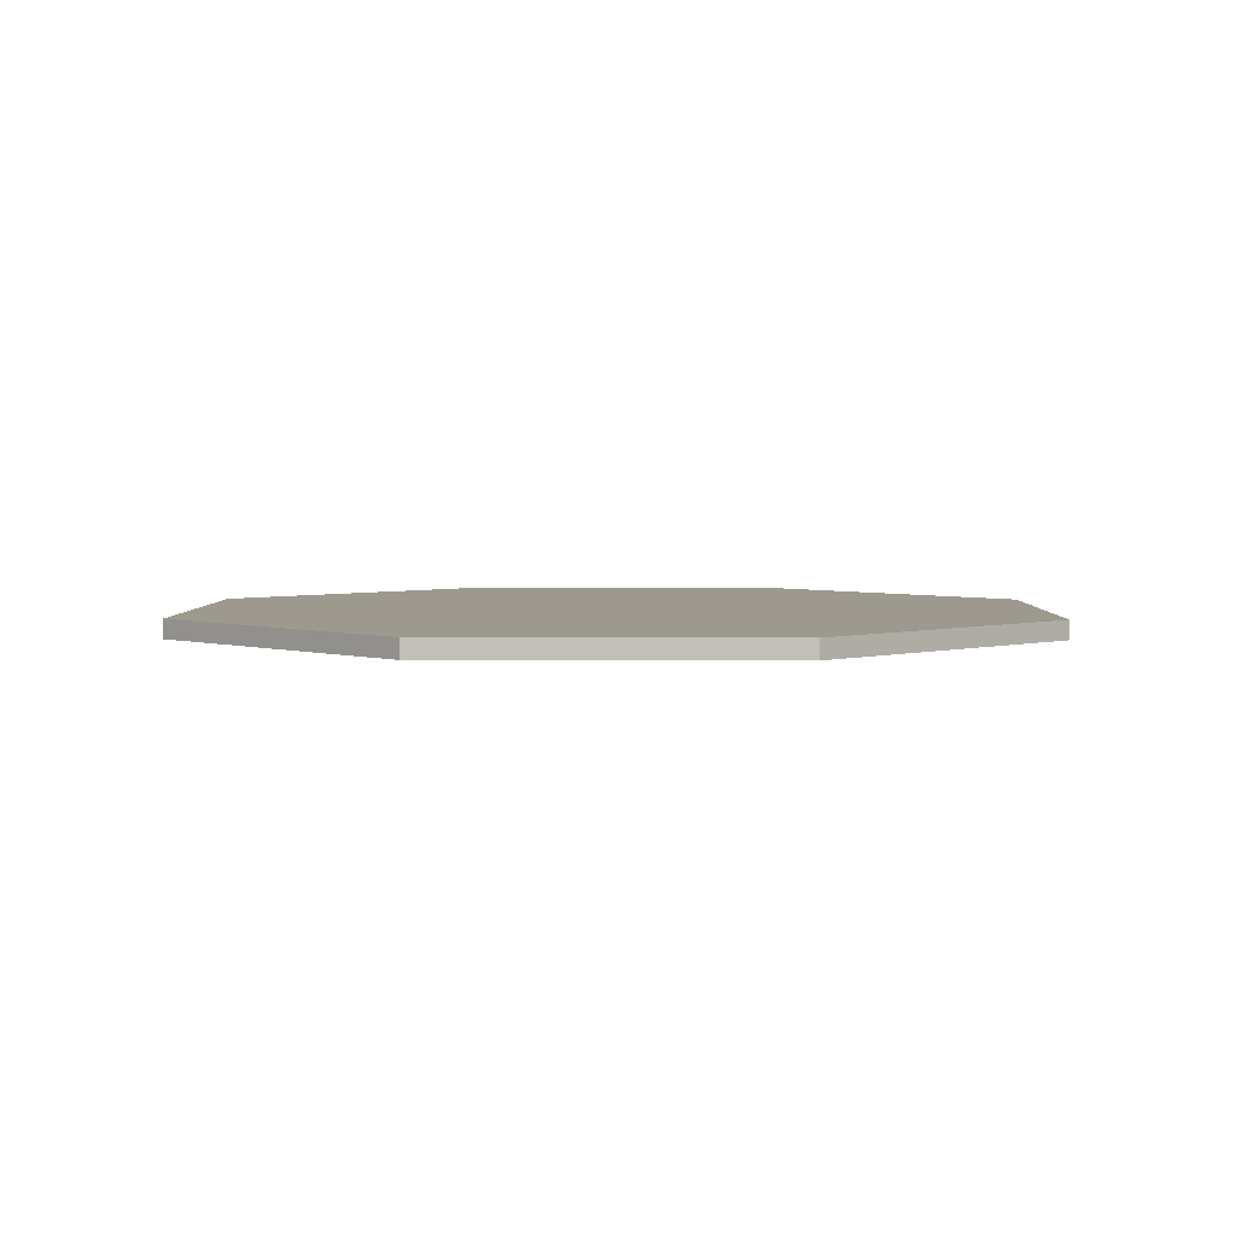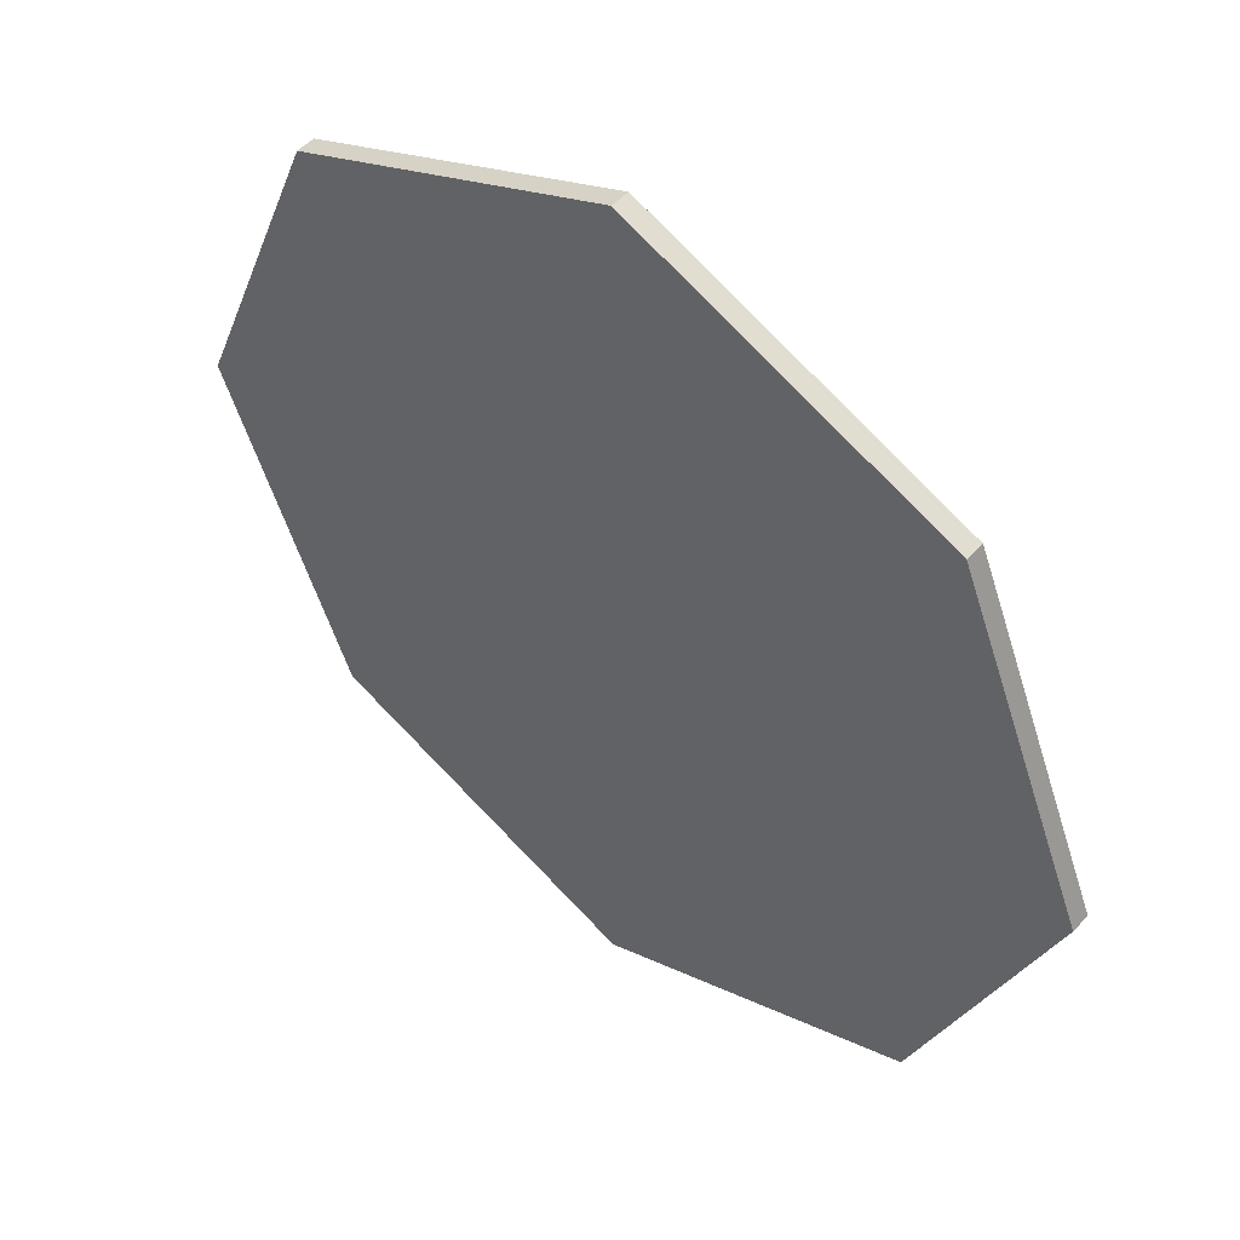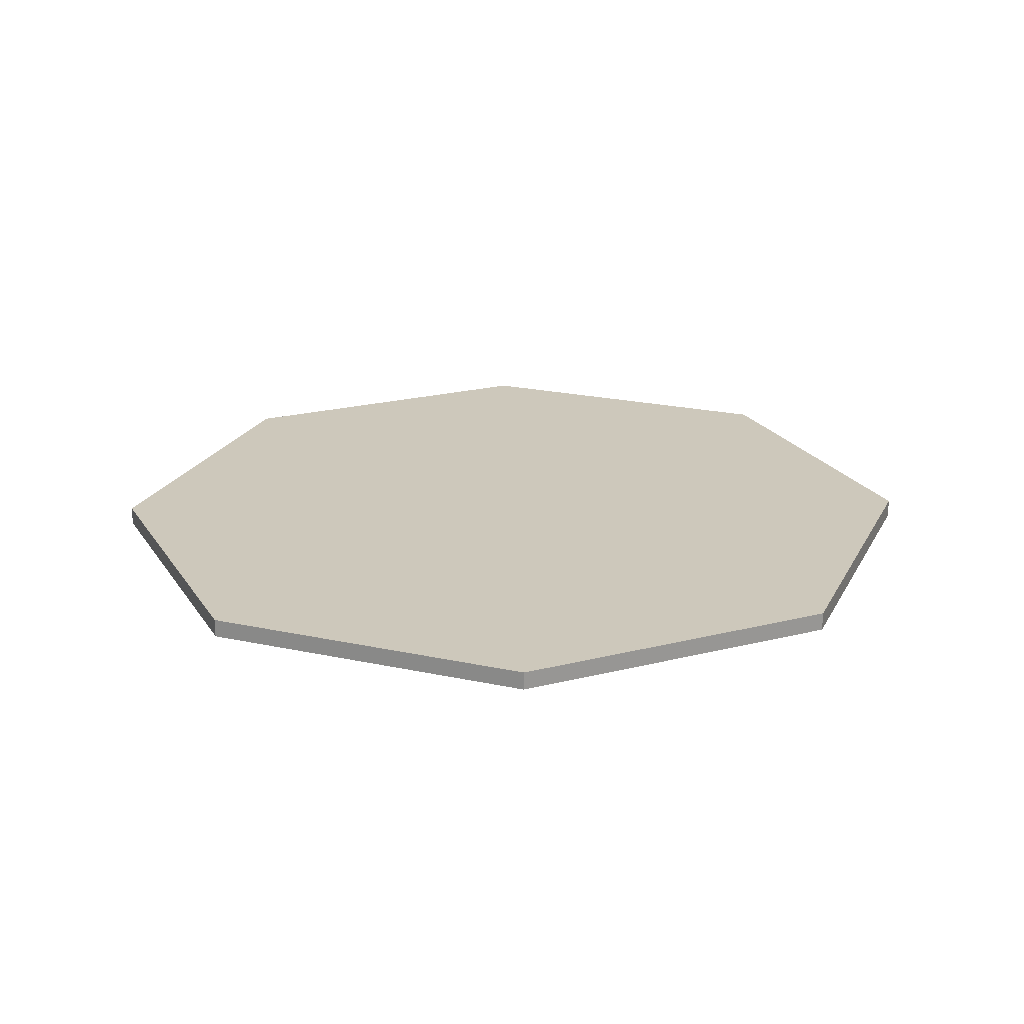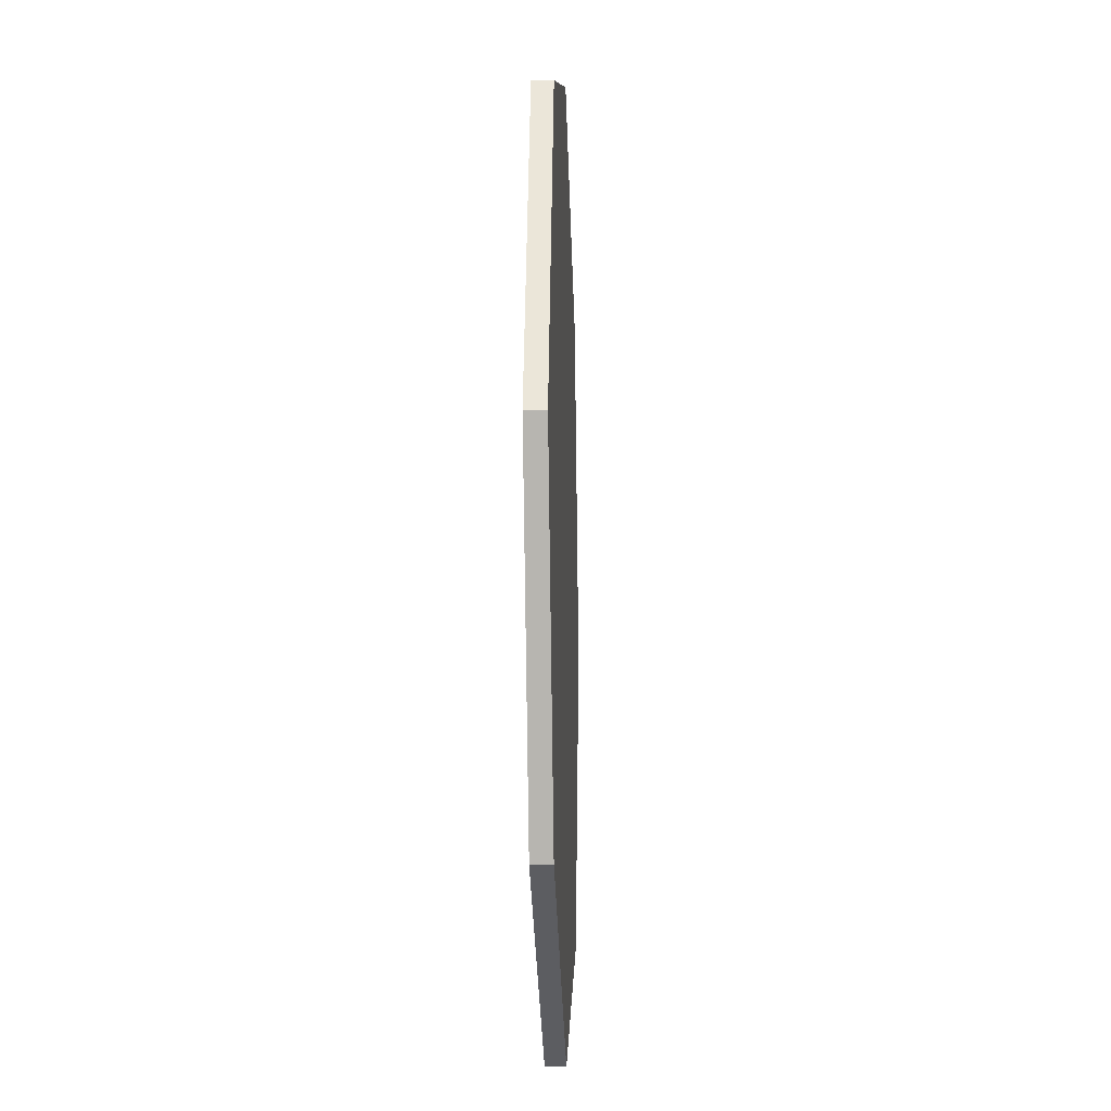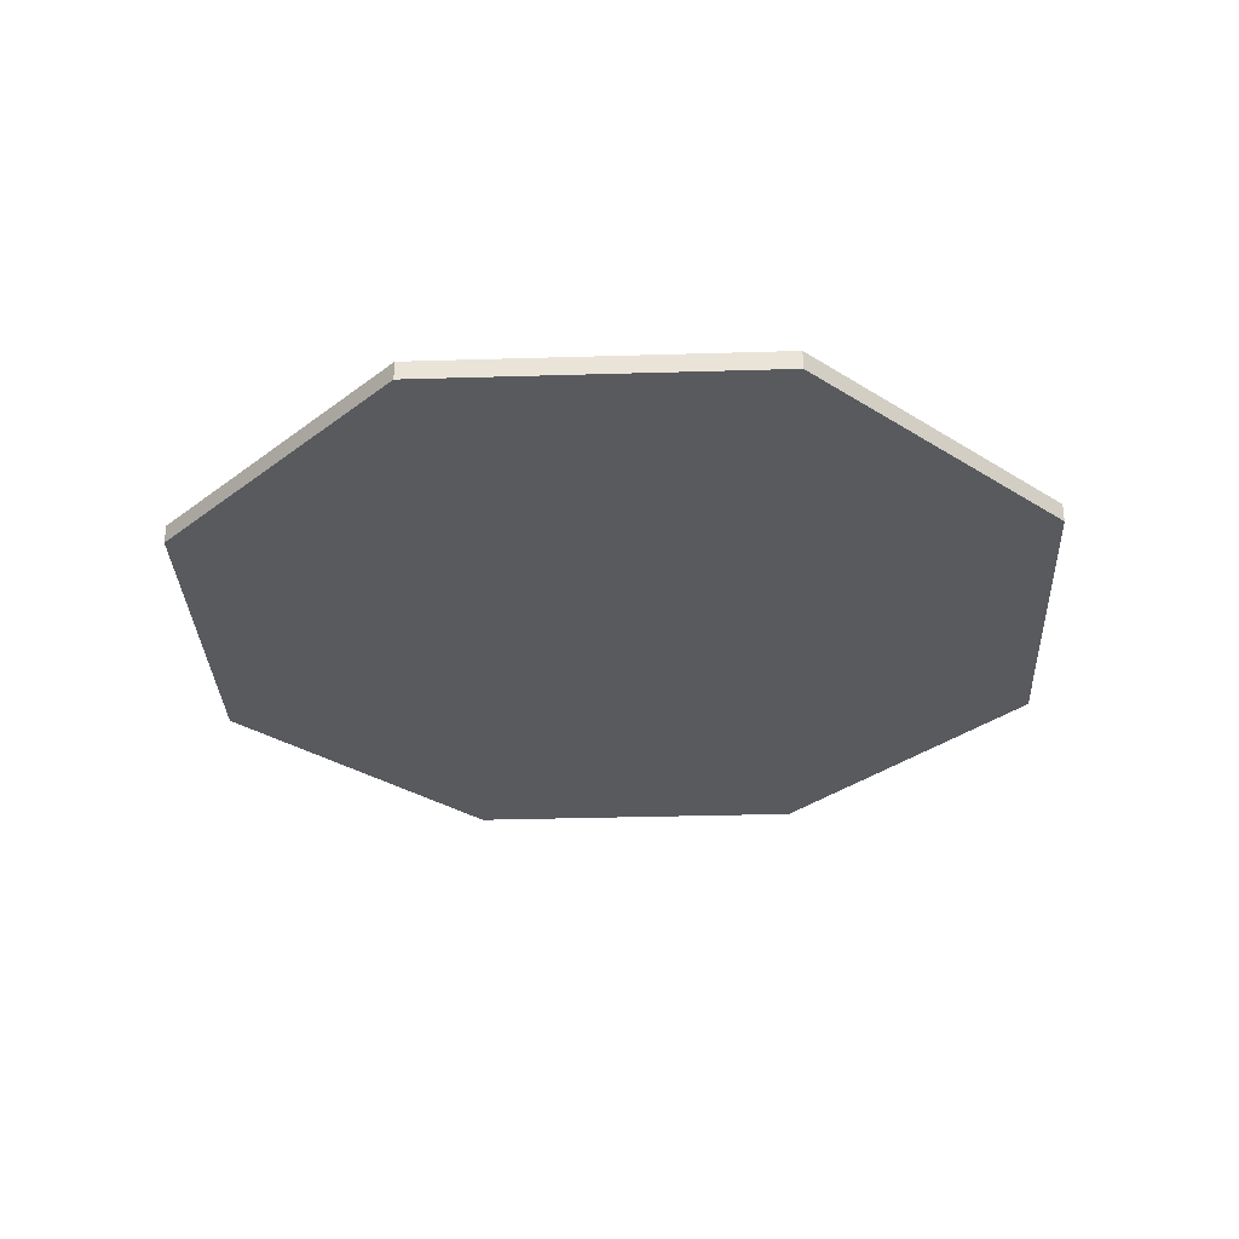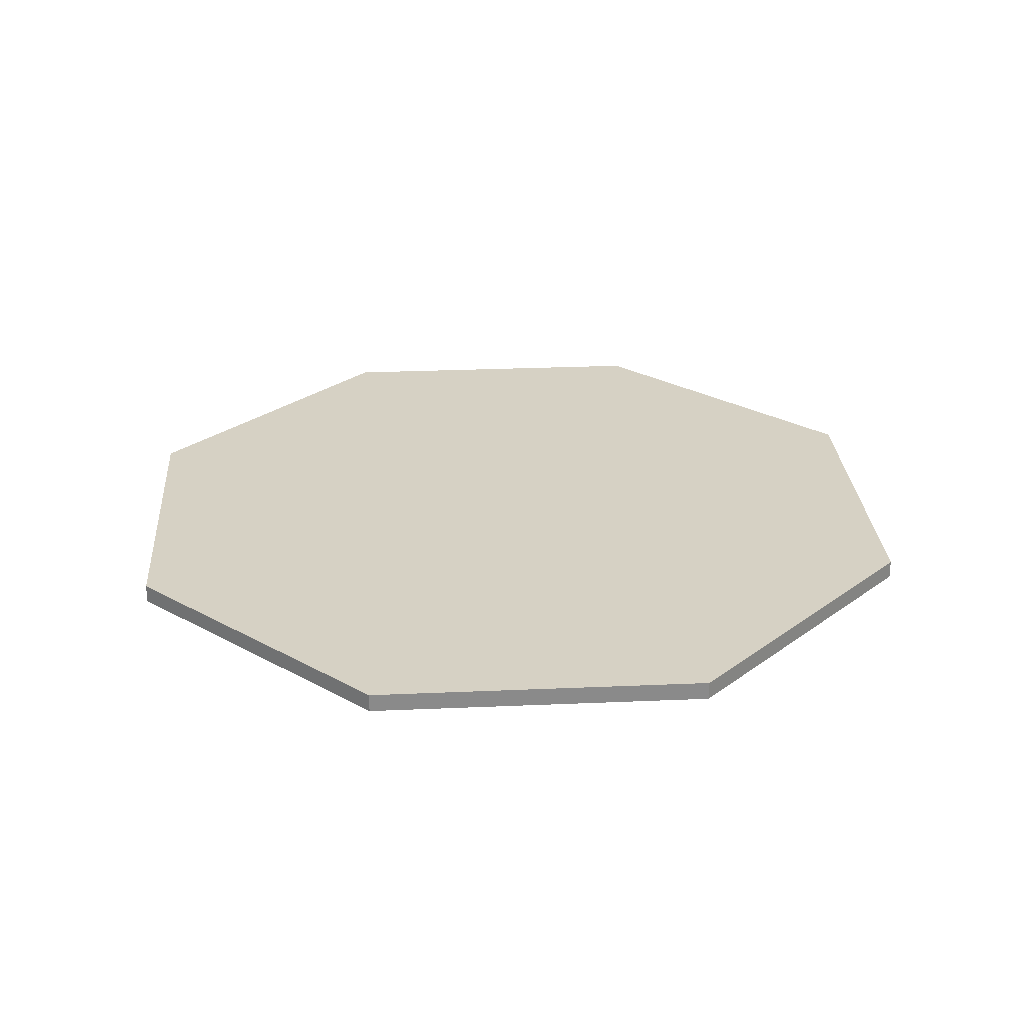
<metadata>
{"format":"obj","ext":"obj","renderer":"f3d","projection":"perspective","resolution":1024,"background":"white","views":[{"elev":3.5,"azim":-21.5,"up":"+Y"},{"elev":49.8,"azim":-139.2,"up":"+Z"},{"elev":21.8,"azim":-91.5,"up":"+Y"},{"elev":-13.8,"azim":91.9,"up":"+Z"},{"elev":-31.0,"azim":25.0,"up":"+Y"},{"elev":26.8,"azim":-161.4,"up":"+Y"}]}
</metadata>
<code>
v 0 0 0
v 0.3 0 0
v 0.2121 0 0.2121
v 0 0 0
v 0.2121 0 0.2121
v 0 0 0.3
v 0 0 0
v 0 0 0.3
v -0.2121 0 0.2121
v 0 0 0
v -0.2121 0 0.2121
v -0.3 0 0
v 0 0 0
v -0.3 0 0
v -0.2121 0 -0.2121
v 0 0 0
v -0.2121 0 -0.2121
v 0 0 -0.3
v 0 0 0
v 0 0 -0.3
v 0.2121 0 -0.2121
v 0 0 0
v 0.2121 0 -0.2121
v 0.3 0 0
v 0.2121 0 0.2121
v 0.3 0 0
v 0.3 -0.0125 0
v 0.2121 -0.0125 0.2121
v 0 0 0.3
v 0.2121 0 0.2121
v 0.2121 -0.0125 0.2121
v 0 -0.0125 0.3
v -0.2121 0 0.2121
v 0 0 0.3
v 0 -0.0125 0.3
v -0.2121 -0.0125 0.2121
v -0.3 0 0
v -0.2121 0 0.2121
v -0.2121 -0.0125 0.2121
v -0.3 -0.0125 0
v -0.2121 0 -0.2121
v -0.3 0 0
v -0.3 -0.0125 0
v -0.2121 -0.0125 -0.2121
v 0 0 -0.3
v -0.2121 0 -0.2121
v -0.2121 -0.0125 -0.2121
v 0 -0.0125 -0.3
v 0.2121 0 -0.2121
v 0 0 -0.3
v 0 -0.0125 -0.3
v 0.2121 -0.0125 -0.2121
v 0.3 0 0
v 0.2121 0 -0.2121
v 0.2121 -0.0125 -0.2121
v 0.3 -0.0125 0
v 0 -0.0125 0
v 0.3 -0.0125 0
v 0.2121 -0.0125 0.2121
v 0 -0.0125 0
v 0.2121 -0.0125 0.2121
v 0 -0.0125 0.3
v 0 -0.0125 0
v 0 -0.0125 0.3
v -0.2121 -0.0125 0.2121
v 0 -0.0125 0
v -0.2121 -0.0125 0.2121
v -0.3 -0.0125 0
v 0 -0.0125 0
v -0.3 -0.0125 0
v -0.2121 -0.0125 -0.2121
v 0 -0.0125 0
v -0.2121 -0.0125 -0.2121
v 0 -0.0125 -0.3
v 0 -0.0125 0
v 0 -0.0125 -0.3
v 0.2121 -0.0125 -0.2121
v 0 -0.0125 0
v 0.2121 -0.0125 -0.2121
v 0.3 -0.0125 0
g mesh55156
f 1 3 2
f 4 6 5
f 7 9 8
f 10 12 11
f 13 15 14
f 16 18 17
f 19 21 20
f 22 24 23
g mesh55158
f 25 27 26
f 27 25 28
f 29 31 30
f 31 29 32
f 33 35 34
f 35 33 36
f 37 39 38
f 39 37 40
f 41 43 42
f 43 41 44
f 45 47 46
f 47 45 48
f 49 51 50
f 51 49 52
f 53 55 54
f 55 53 56
g mesh55161
f 57 58 59
f 60 61 62
f 63 64 65
f 66 67 68
f 69 70 71
f 72 73 74
f 75 76 77
f 78 79 80

</code>
